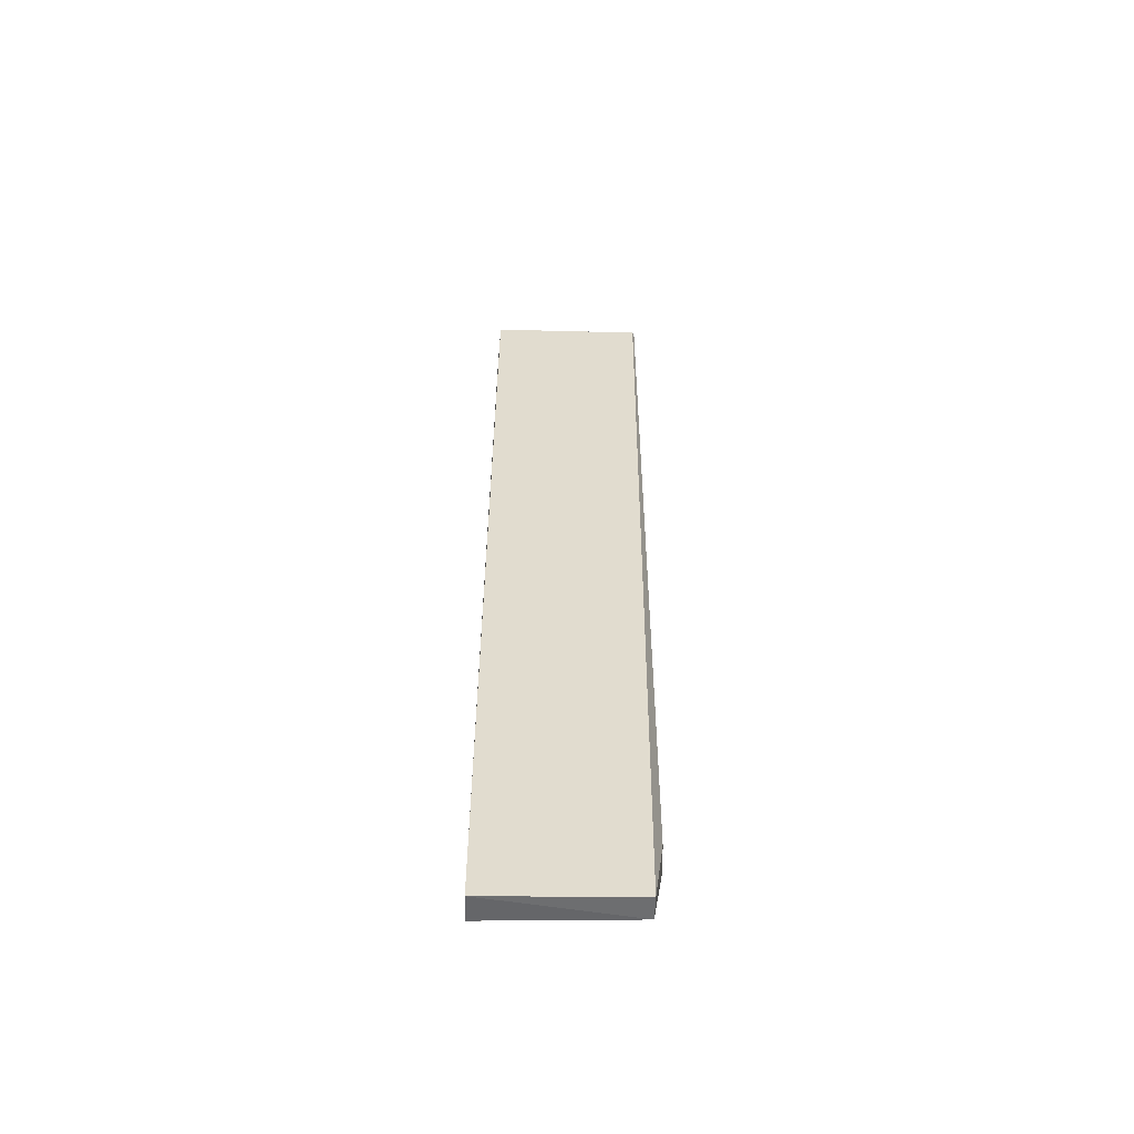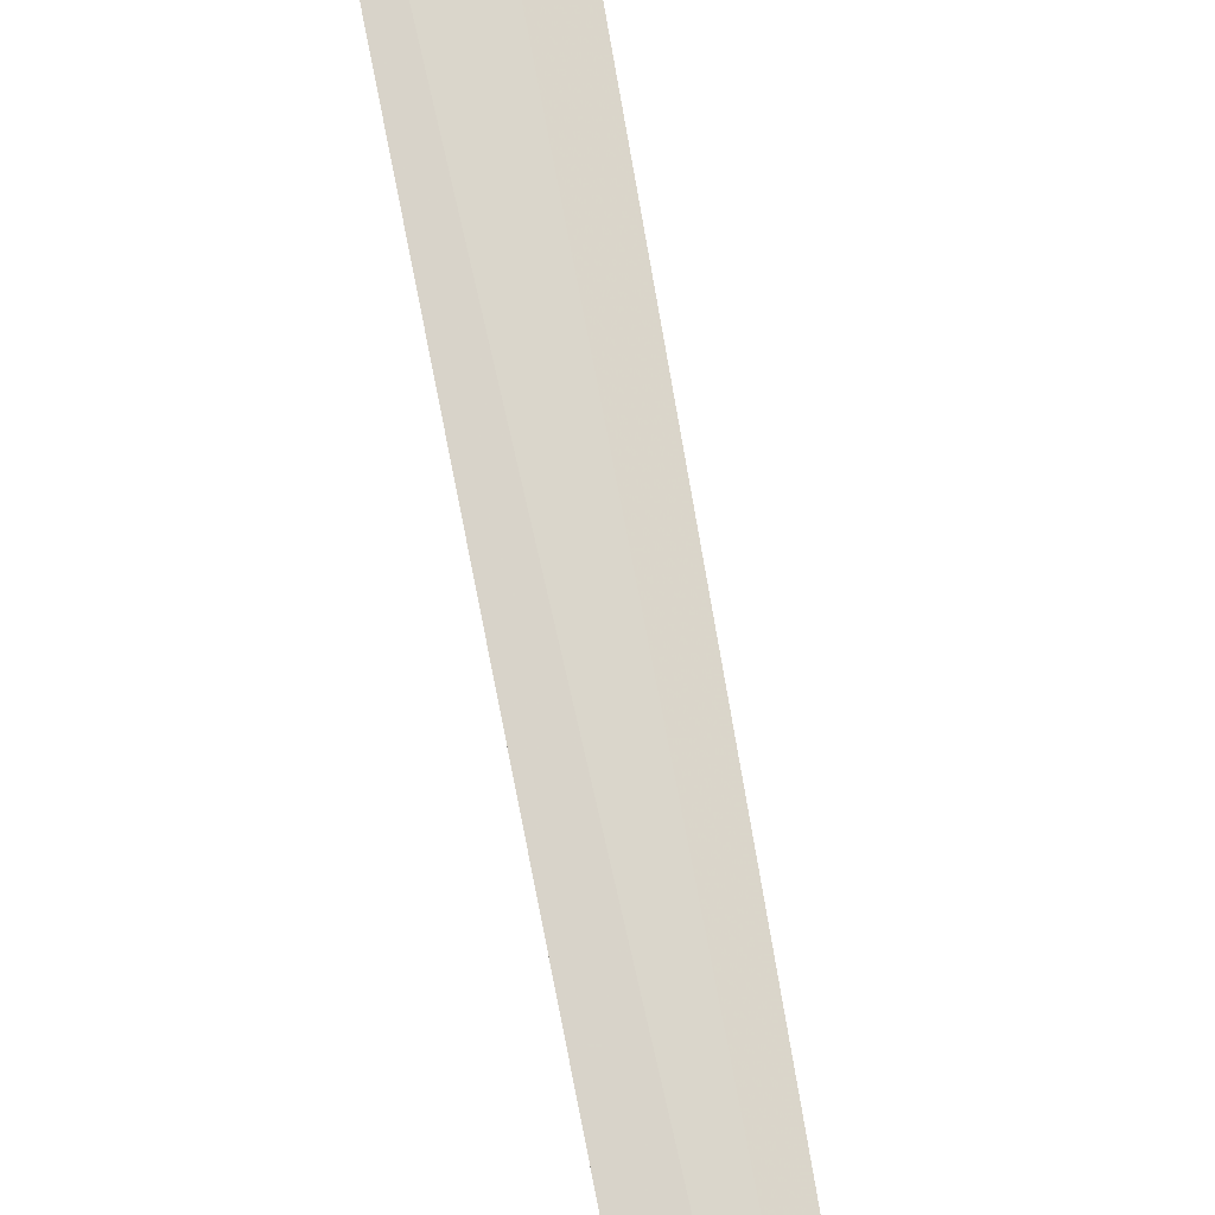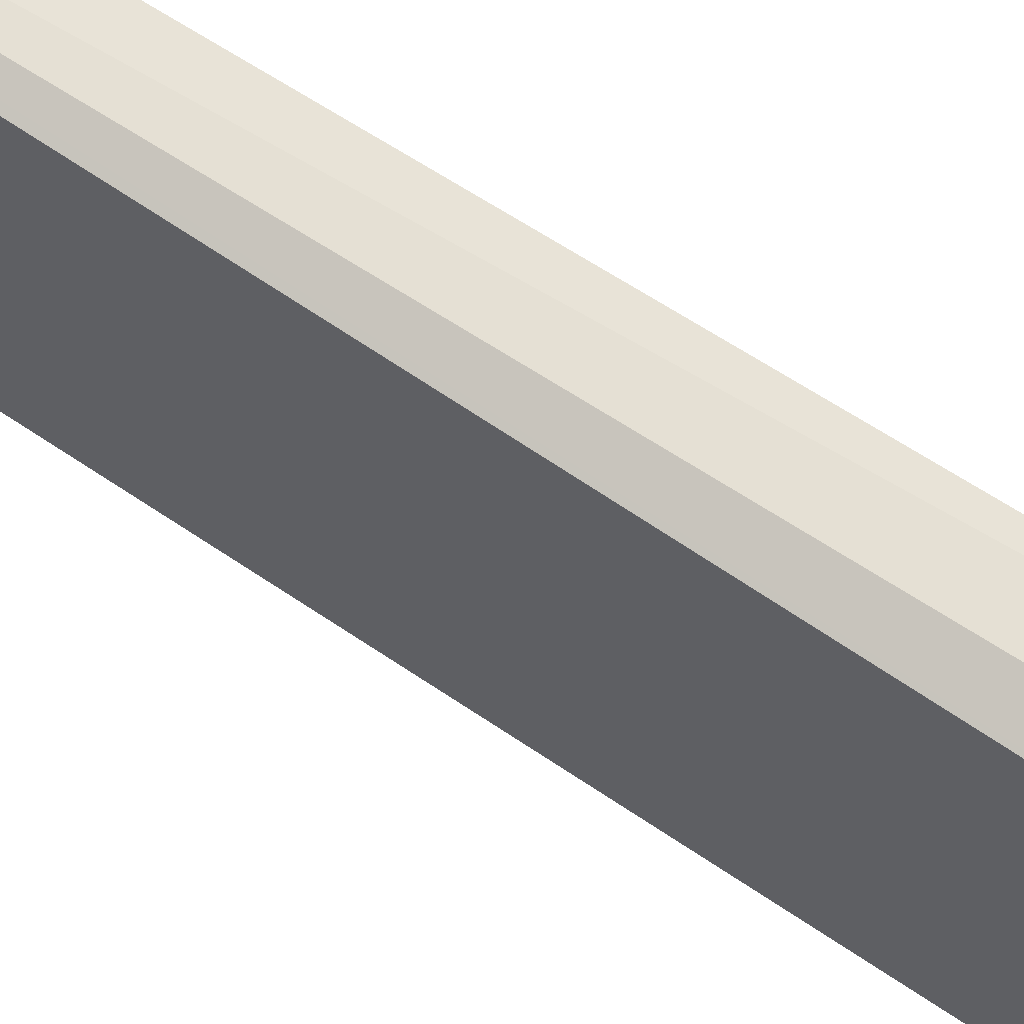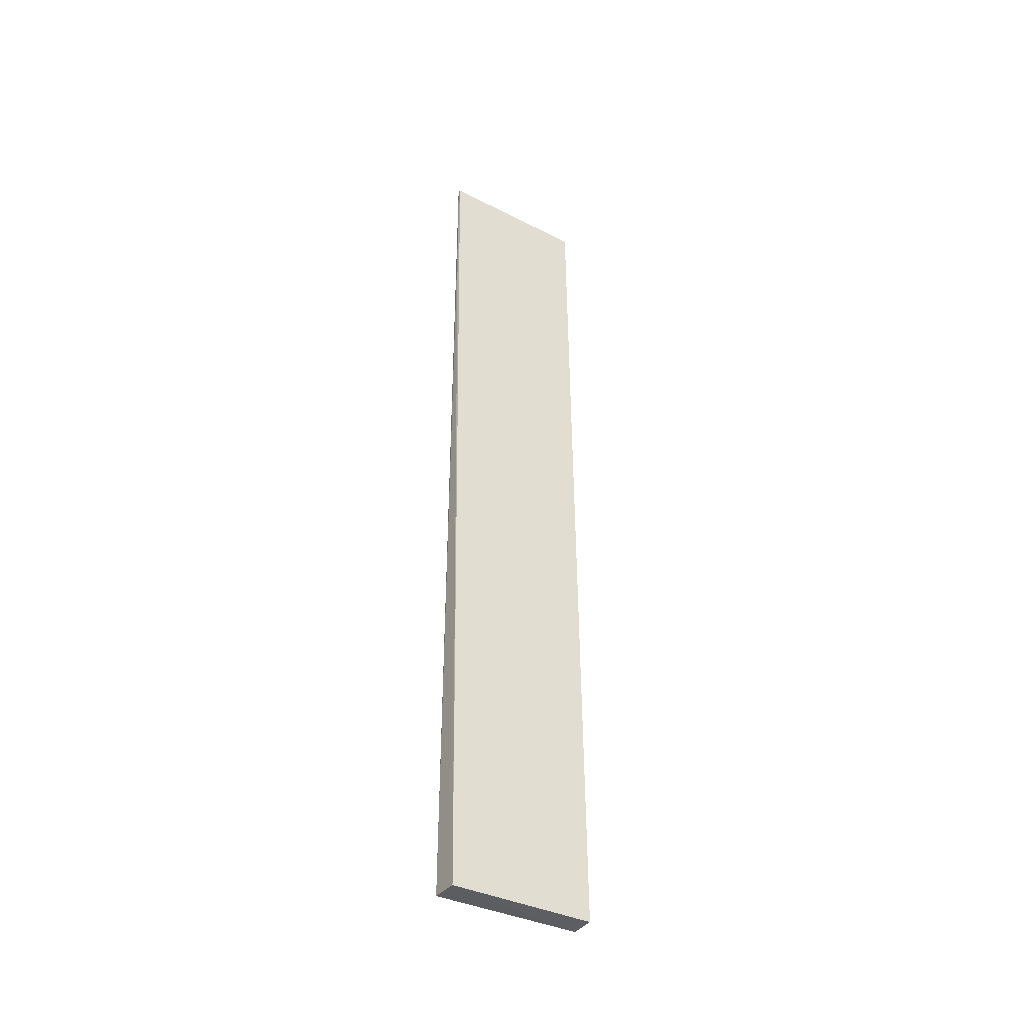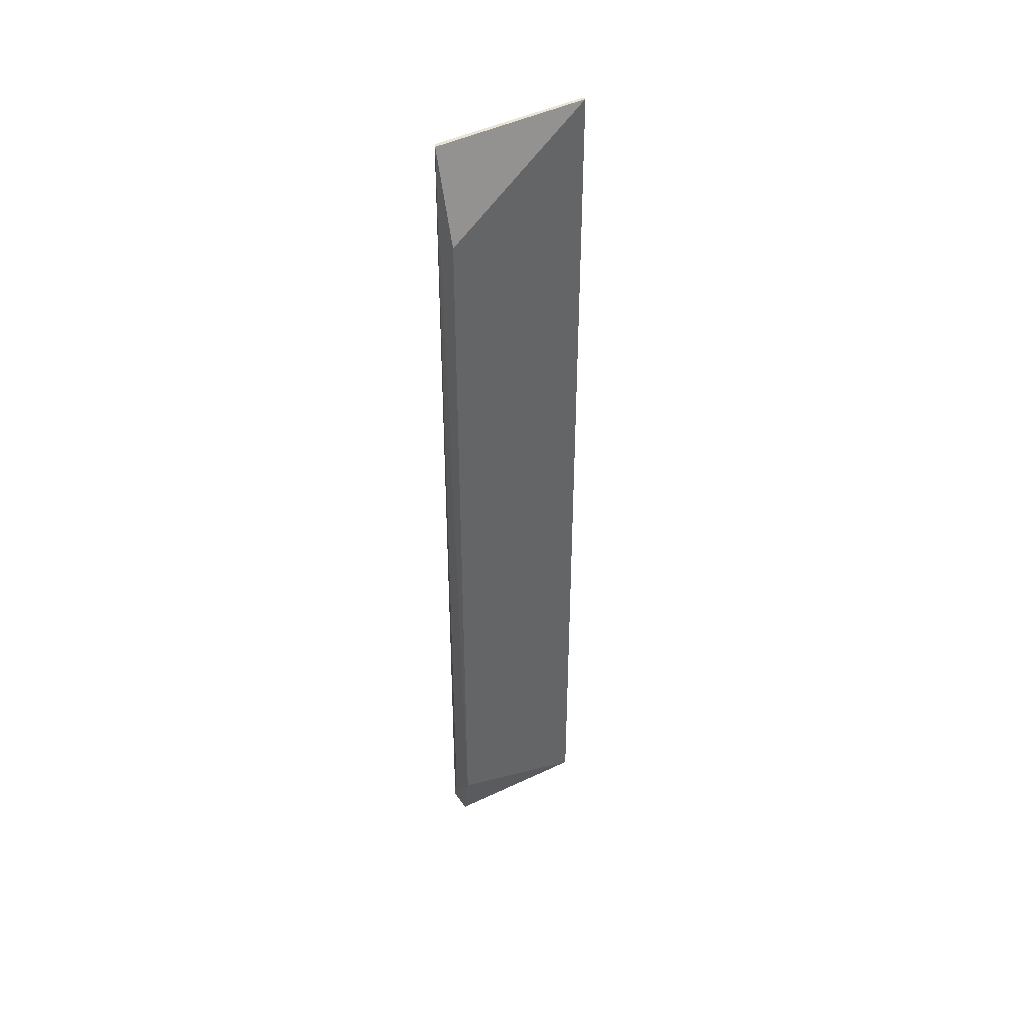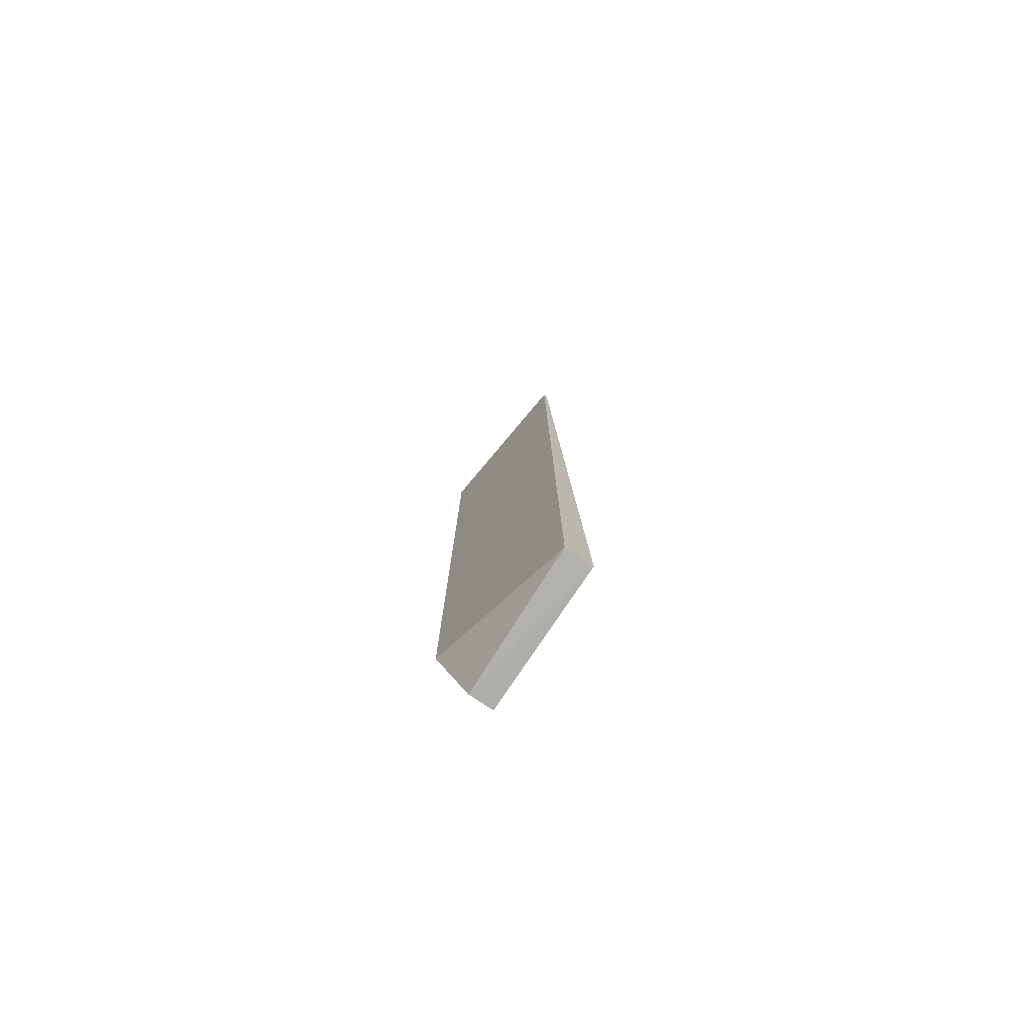
<metadata>
{"format":"obj","ext":"obj","renderer":"f3d","projection":"perspective","resolution":1024,"background":"white","views":[{"elev":-54.6,"azim":88.4,"up":"+Z"},{"elev":75.0,"azim":-11.0,"up":"+Y"},{"elev":62.9,"azim":123.7,"up":"+Y"},{"elev":-39.1,"azim":57.4,"up":"+Z"},{"elev":42.7,"azim":-121.3,"up":"+Z"},{"elev":-78.6,"azim":-33.7,"up":"+Z"}]}
</metadata>
<code>
v 1.096 0.05469 3.472
v 1.094 -0.2524 3.474
v 1.14 -0.2538 1.597
v 1.092 0.0357 1.603
v 1.035 0.0575 3.292
v 1.141 0.03573 1.603
v 1.088 0.05838 3.472
v 1.084 -0.2538 1.6
v 1.035 0.05811 1.764
v 1.088 -0.2524 3.474
v 1.096 0.05541 1.764
v 1.093 -0.2537 3.291
f 1 2 3
f 6 1 3
f 6 3 4
f 7 2 1
f 7 1 6
f 8 4 3
f 9 6 4
f 9 5 7
f 9 8 5
f 9 4 8
f 10 7 5
f 10 2 7
f 10 5 8
f 11 9 7
f 11 7 6
f 11 6 9
f 12 10 8
f 12 8 3
f 12 3 2
f 12 2 10

</code>
